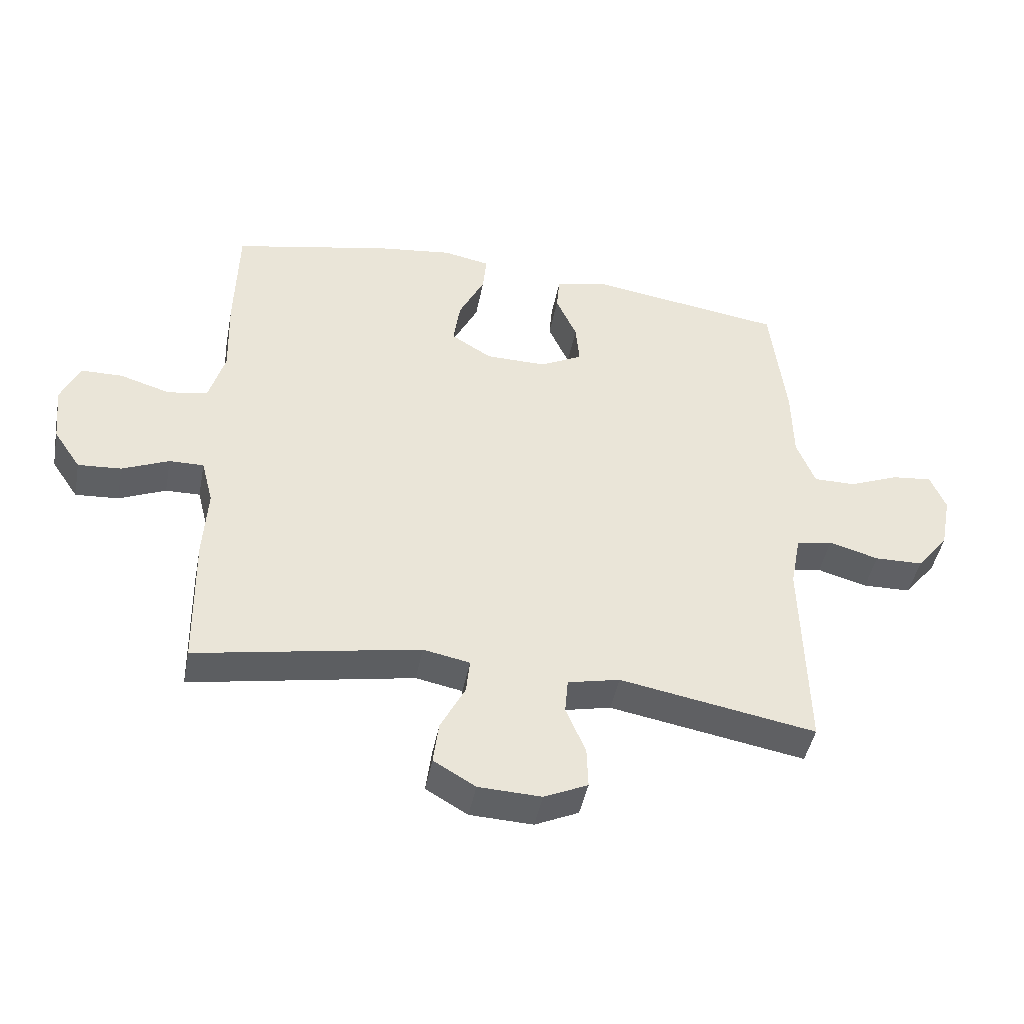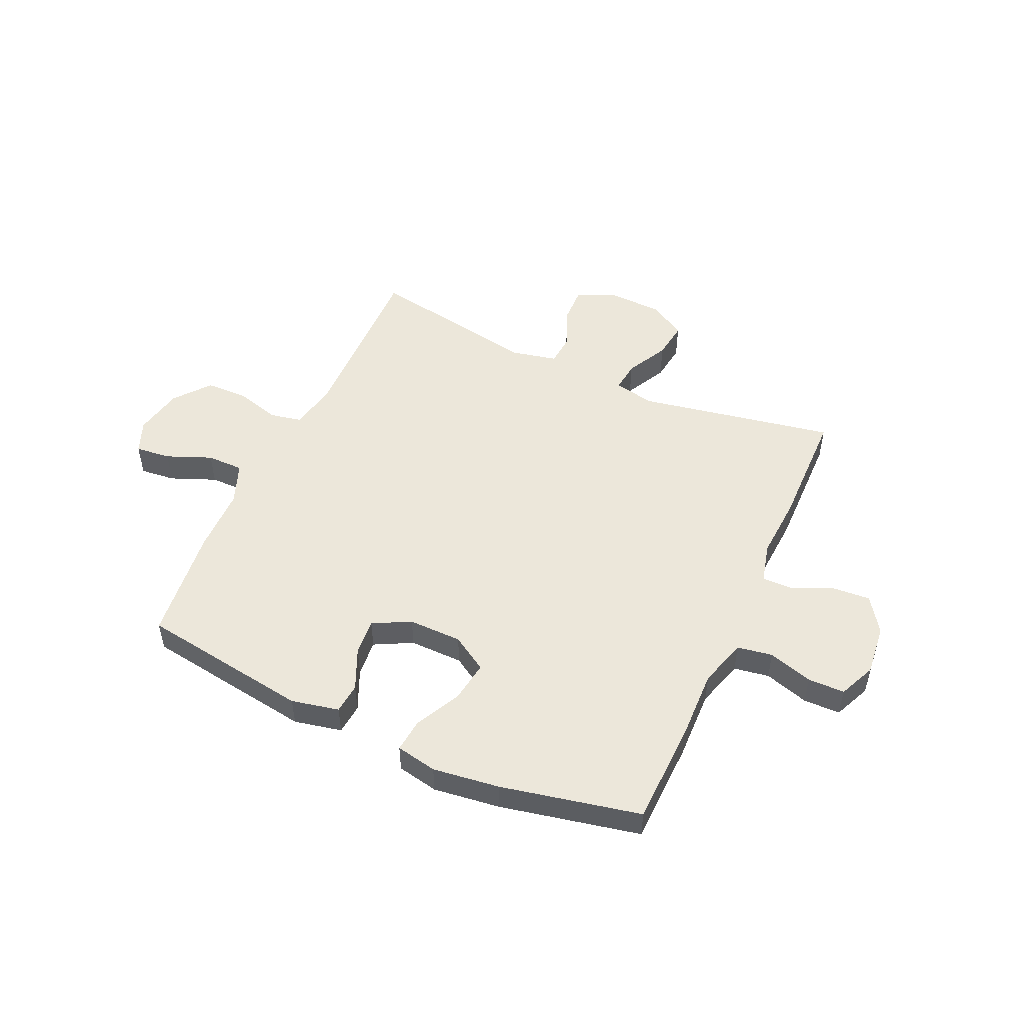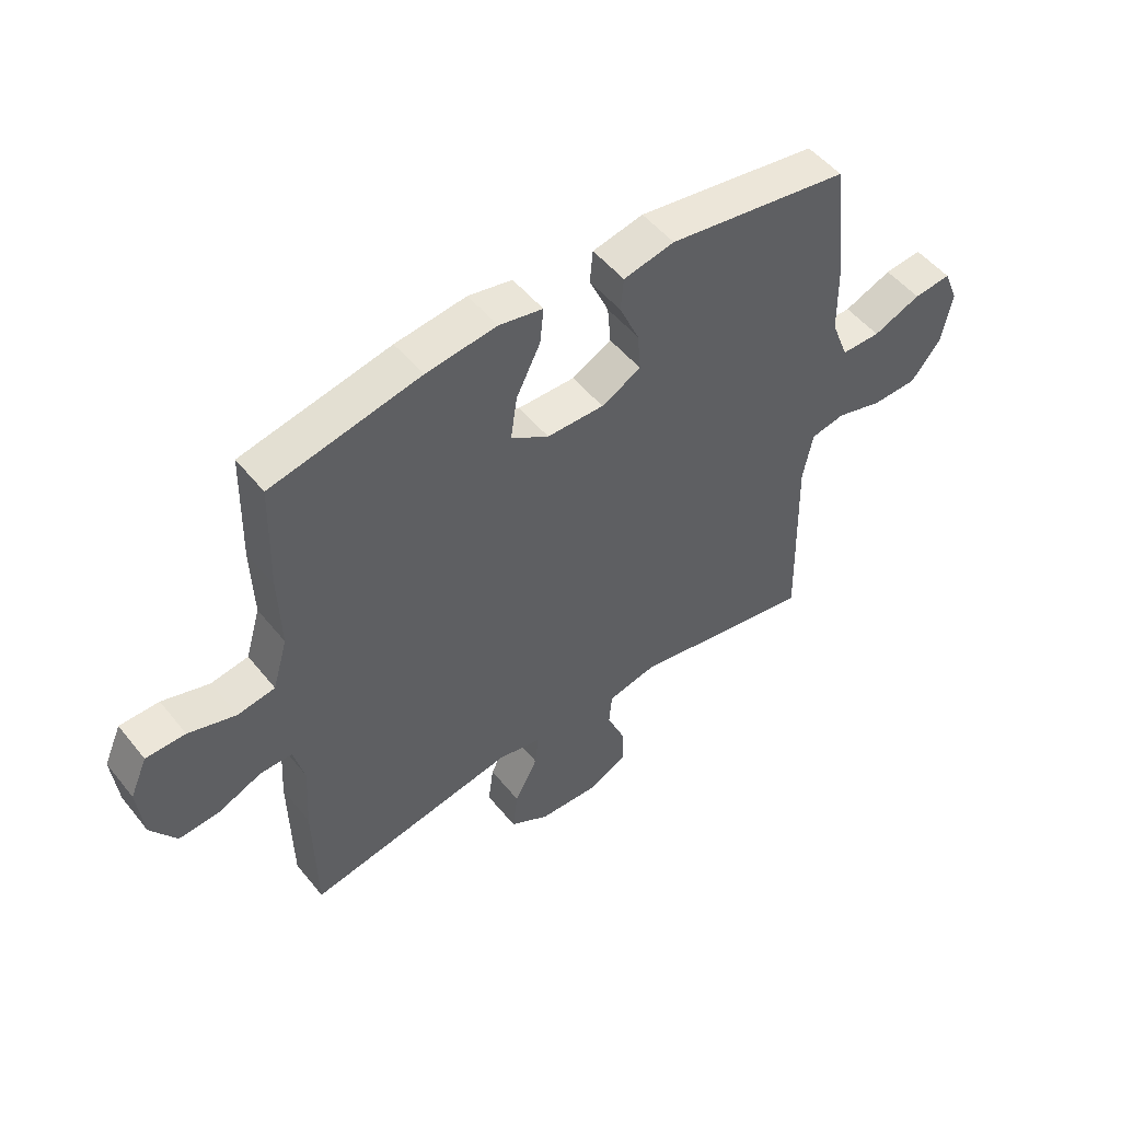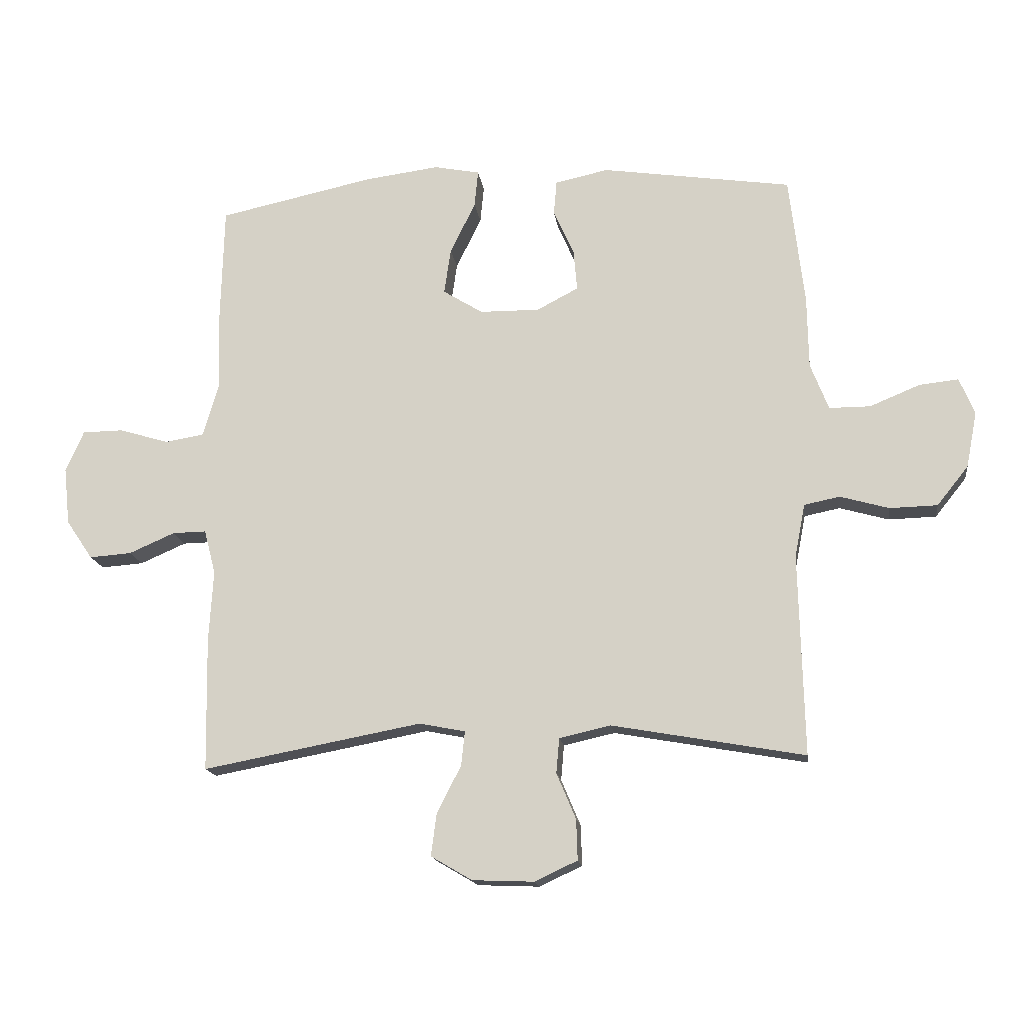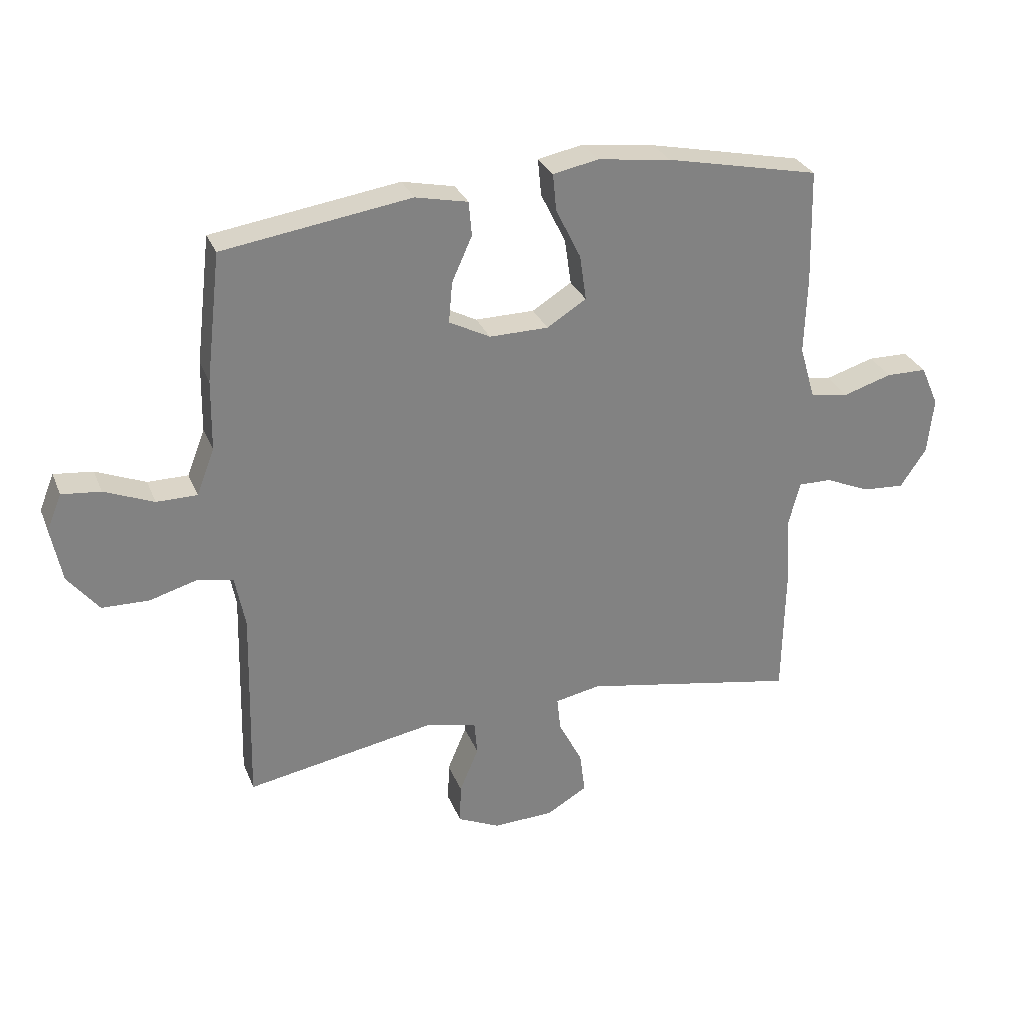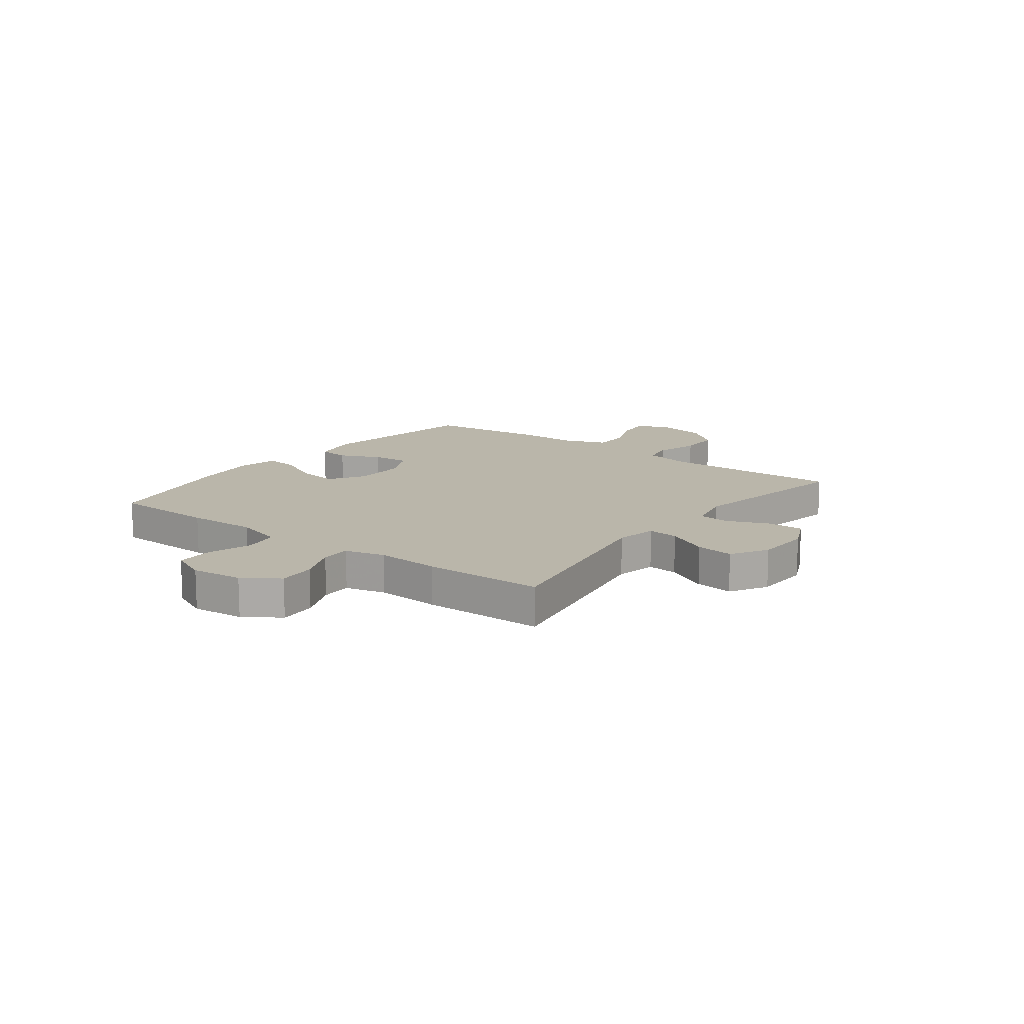
<metadata>
{"format":"obj","ext":"obj","renderer":"f3d","projection":"perspective","resolution":1024,"background":"white","views":[{"elev":-45.0,"azim":169.1,"up":"+Z"},{"elev":50.6,"azim":24.5,"up":"+Y"},{"elev":51.0,"azim":142.5,"up":"+Z"},{"elev":-15.9,"azim":-172.3,"up":"+Z"},{"elev":29.5,"azim":-19.3,"up":"+Z"},{"elev":13.8,"azim":127.2,"up":"+Y"}]}
</metadata>
<code>
v 0.5 0.07 -0.5
v 0.137 0.07 -0.432
v 0.061 0.07 -0.447
v 0.067 0.07 -0.504
v 0.107 0.07 -0.582
v 0.116 0.07 -0.652
v 0.048 0.07 -0.692
v -0.054 0.07 -0.696
v -0.125 0.07 -0.663
v -0.123 0.07 -0.596
v -0.091 0.07 -0.52
v -0.096 0.07 -0.462
v -0.181 0.07 -0.443
v -0.5 0.07 -0.5
v -0.492 0.07 -0.167
v -0.509 0.07 -0.079
v -0.568 0.07 -0.067
v -0.649 0.07 -0.09
v -0.728 0.07 -0.088
v -0.78 0.07 -0.023
v -0.798 0.07 0.069
v -0.773 0.07 0.13
v -0.708 0.07 0.123
v -0.625 0.07 0.089
v -0.557 0.07 0.089
v -0.527 0.07 0.166
v -0.525 0.07 0.286
v -0.5 0.07 0.5
v -0.185 0.07 0.547
v -0.097 0.07 0.528
v -0.092 0.07 0.471
v -0.126 0.07 0.395
v -0.132 0.07 0.327
v -0.063 0.07 0.291
v 0.036 0.07 0.292
v 0.102 0.07 0.333
v 0.091 0.07 0.409
v 0.049 0.07 0.494
v 0.043 0.07 0.556
v 0.119 0.07 0.571
v 0.242 0.07 0.555
v 0.5 0.07 0.5
v 0.505 0.07 0.308
v 0.501 0.07 0.178
v 0.527 0.07 0.089
v 0.592 0.07 0.078
v 0.674 0.07 0.103
v 0.742 0.07 0.102
v 0.772 0.07 0.034
v 0.762 0.07 -0.061
v 0.718 0.07 -0.126
v 0.648 0.07 -0.121
v 0.572 0.07 -0.088
v 0.516 0.07 -0.087
v 0.497 0.07 -0.161
v 0.504 0.07 -0.278
v 0.5 0 -0.5
v 0.137 0 -0.432
v 0.061 0 -0.447
v 0.067 0 -0.504
v 0.107 0 -0.582
v 0.116 0 -0.652
v 0.048 0 -0.692
v -0.054 0 -0.696
v -0.125 0 -0.663
v -0.123 0 -0.596
v -0.091 0 -0.52
v -0.096 0 -0.462
v -0.181 0 -0.443
v -0.5 0 -0.5
v -0.492 0 -0.167
v -0.509 0 -0.079
v -0.568 0 -0.067
v -0.649 0 -0.09
v -0.728 0 -0.088
v -0.78 0 -0.023
v -0.798 0 0.069
v -0.773 0 0.13
v -0.708 0 0.123
v -0.625 0 0.089
v -0.557 0 0.089
v -0.527 0 0.166
v -0.525 0 0.286
v -0.5 0 0.5
v -0.185 0 0.547
v -0.097 0 0.528
v -0.092 0 0.471
v -0.126 0 0.395
v -0.132 0 0.327
v -0.063 0 0.291
v 0.036 0 0.292
v 0.102 0 0.333
v 0.091 0 0.409
v 0.049 0 0.494
v 0.043 0 0.556
v 0.119 0 0.571
v 0.242 0 0.555
v 0.5 0 0.5
v 0.505 0 0.308
v 0.501 0 0.178
v 0.527 0 0.089
v 0.592 0 0.078
v 0.674 0 0.103
v 0.742 0 0.102
v 0.772 0 0.034
v 0.762 0 -0.061
v 0.718 0 -0.126
v 0.648 0 -0.121
v 0.572 0 -0.088
v 0.516 0 -0.087
v 0.497 0 -0.161
v 0.504 0 -0.278
f 55 56 1 2
f 54 55 2 3
f 51 52 53
f 50 51 53
f 49 50 53
f 48 49 53
f 47 48 53
f 46 47 53
f 45 46 53 54
f 44 45 54 3
f 42 43 44
f 41 42 44
f 40 41 44
f 39 40 44
f 38 39 44
f 37 38 44
f 36 37 44
f 35 36 44 3
f 30 31 32
f 29 30 32
f 28 29 32
f 27 28 32
f 26 27 32
f 25 26 32 33
f 22 23 24
f 21 22 24
f 20 21 24
f 19 20 24
f 18 19 24
f 17 18 24
f 16 17 24 25
f 13 14 15
f 12 13 15 16
f 9 10 11
f 8 9 11
f 7 8 11
f 6 7 11
f 5 6 11
f 4 5 11
f 3 4 11 12
f 12 16 25
f 3 12 25
f 35 3 25
f 34 35 25
f 25 33 34
f 58 57 112 111
f 59 58 111 110
f 109 108 107
f 109 107 106
f 109 106 105
f 109 105 104
f 109 104 103
f 109 103 102
f 110 109 102 101
f 59 110 101 100
f 100 99 98
f 100 98 97
f 100 97 96
f 100 96 95
f 100 95 94
f 100 94 93
f 100 93 92
f 59 100 92 91
f 88 87 86
f 88 86 85
f 88 85 84
f 88 84 83
f 88 83 82
f 89 88 82 81
f 80 79 78
f 80 78 77
f 80 77 76
f 80 76 75
f 80 75 74
f 80 74 73
f 81 80 73 72
f 71 70 69
f 72 71 69 68
f 67 66 65
f 67 65 64
f 67 64 63
f 67 63 62
f 67 62 61
f 67 61 60
f 68 67 60 59
f 81 72 68
f 81 68 59
f 81 59 91
f 81 91 90
f 90 89 81
f 1 57 58 2
f 2 58 59 3
f 3 59 60 4
f 4 60 61 5
f 5 61 62 6
f 6 62 63 7
f 7 63 64 8
f 8 64 65 9
f 9 65 66 10
f 10 66 67 11
f 11 67 68 12
f 12 68 69 13
f 13 69 70 14
f 14 70 71 15
f 15 71 72 16
f 16 72 73 17
f 17 73 74 18
f 18 74 75 19
f 19 75 76 20
f 20 76 77 21
f 21 77 78 22
f 22 78 79 23
f 23 79 80 24
f 24 80 81 25
f 25 81 82 26
f 26 82 83 27
f 27 83 84 28
f 28 84 85 29
f 29 85 86 30
f 30 86 87 31
f 31 87 88 32
f 32 88 89 33
f 33 89 90 34
f 34 90 91 35
f 35 91 92 36
f 36 92 93 37
f 37 93 94 38
f 38 94 95 39
f 39 95 96 40
f 40 96 97 41
f 41 97 98 42
f 42 98 99 43
f 43 99 100 44
f 44 100 101 45
f 45 101 102 46
f 46 102 103 47
f 47 103 104 48
f 48 104 105 49
f 49 105 106 50
f 50 106 107 51
f 51 107 108 52
f 52 108 109 53
f 53 109 110 54
f 54 110 111 55
f 55 111 112 56
f 56 112 57 1

</code>
